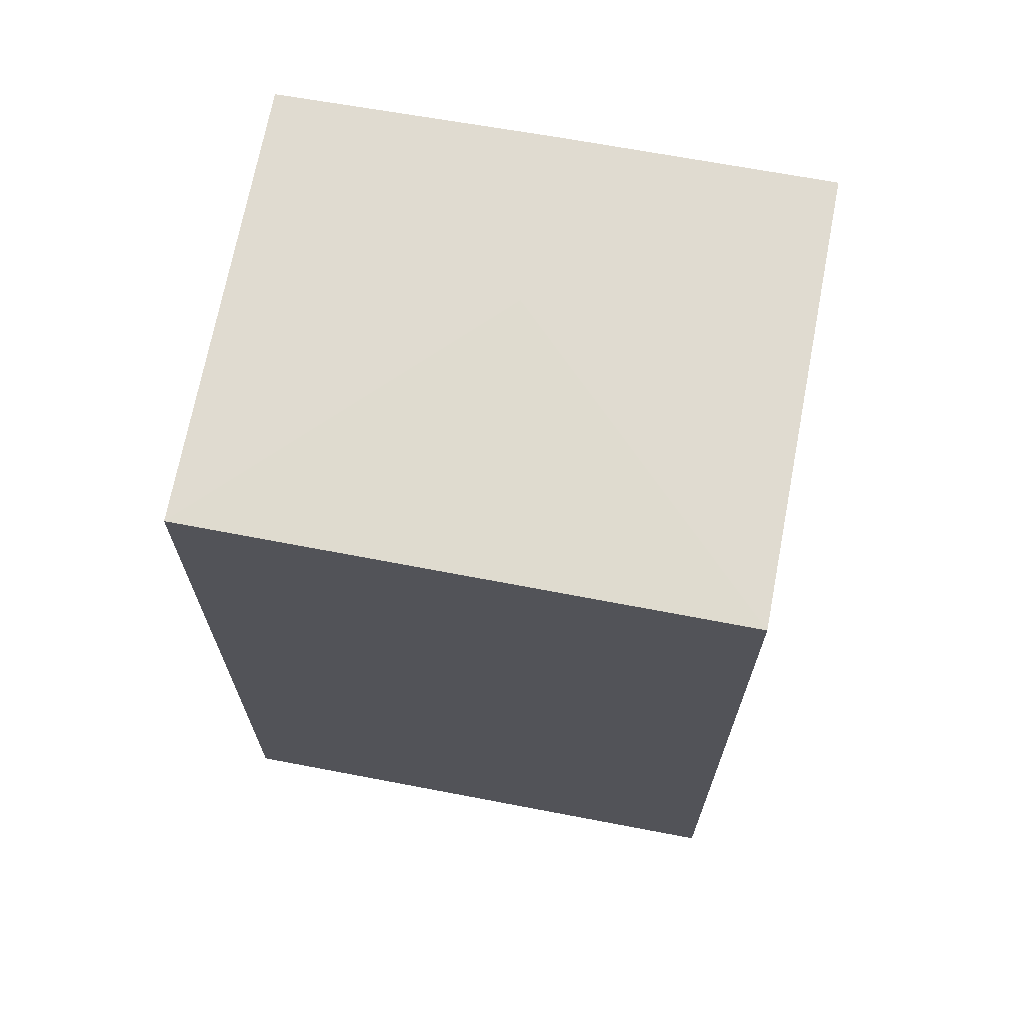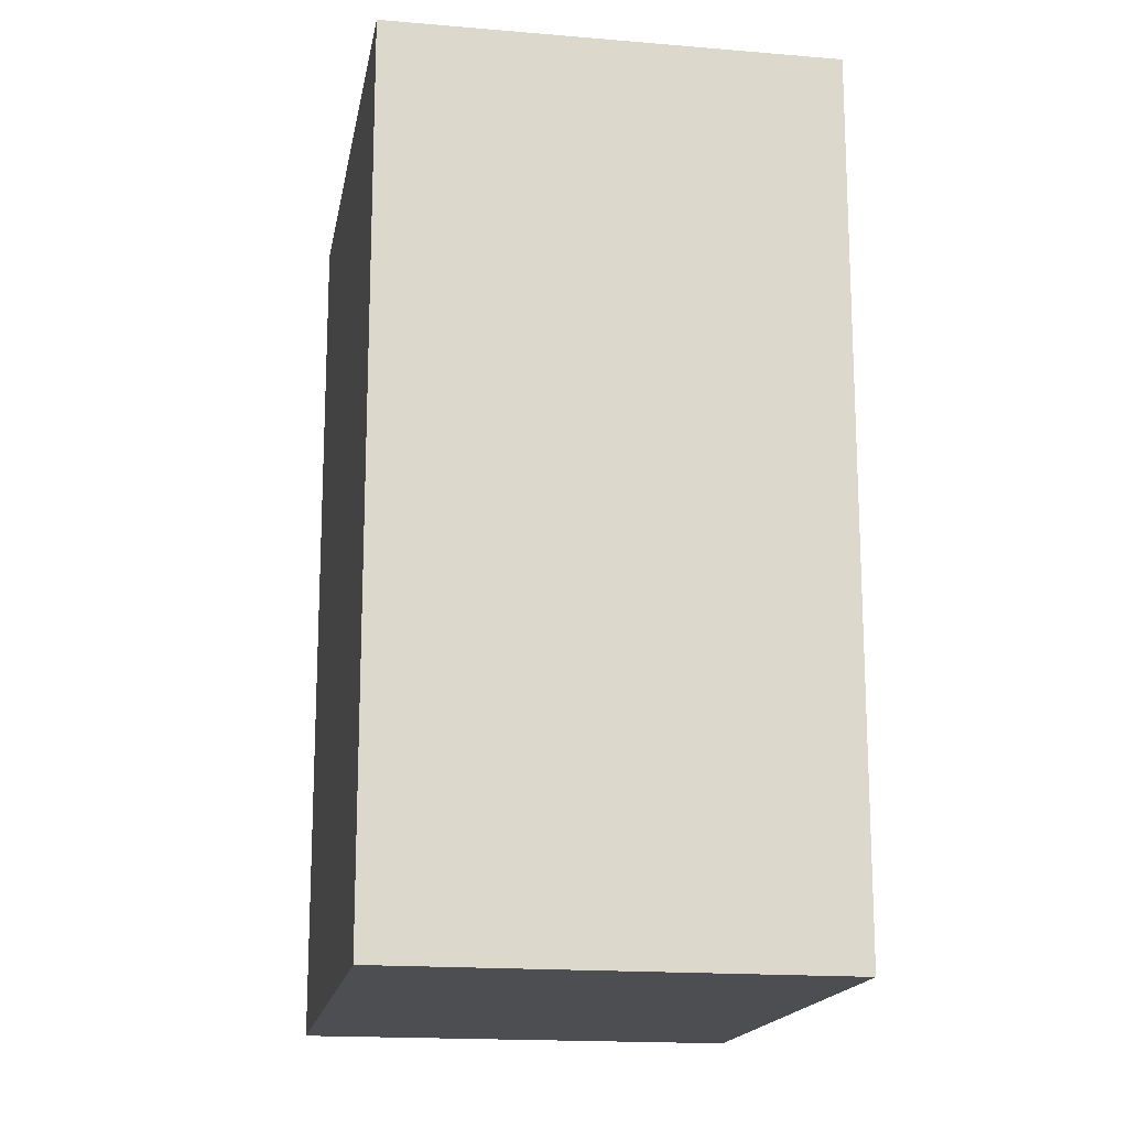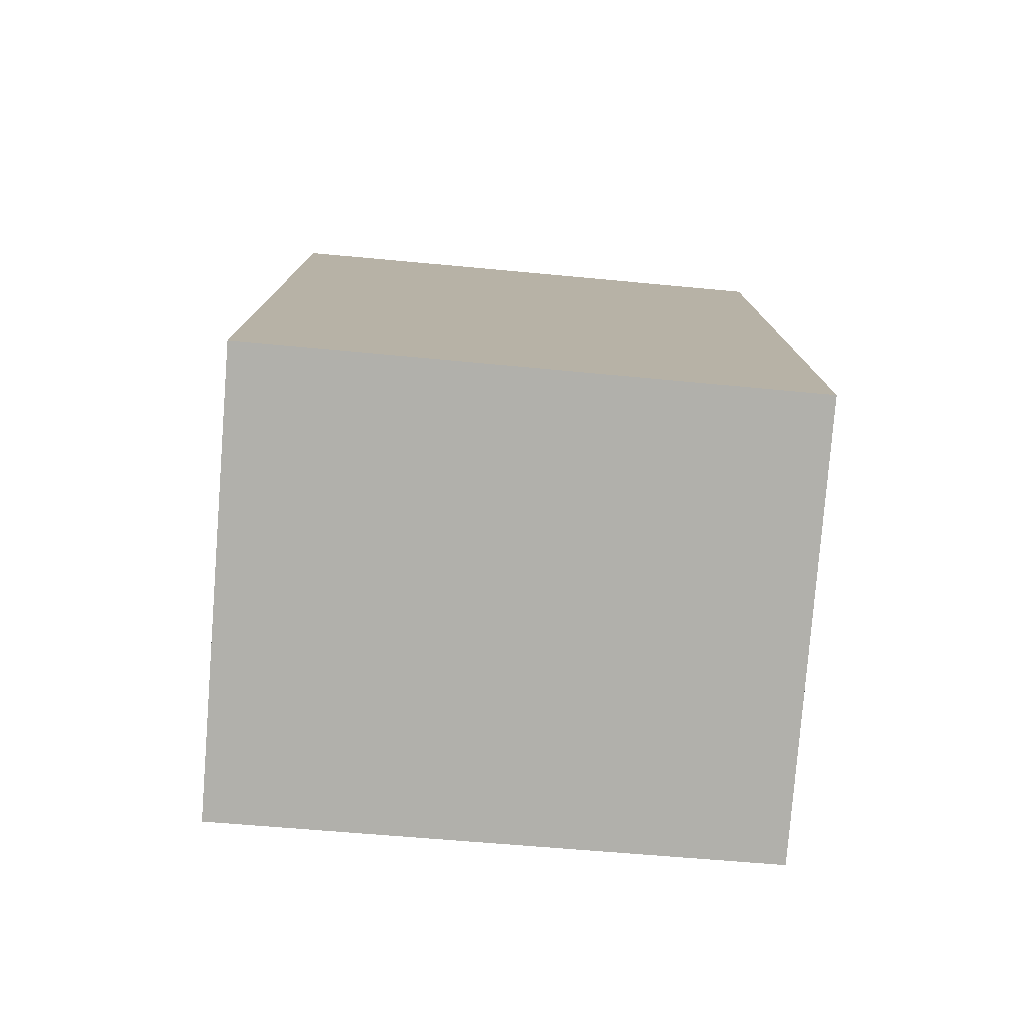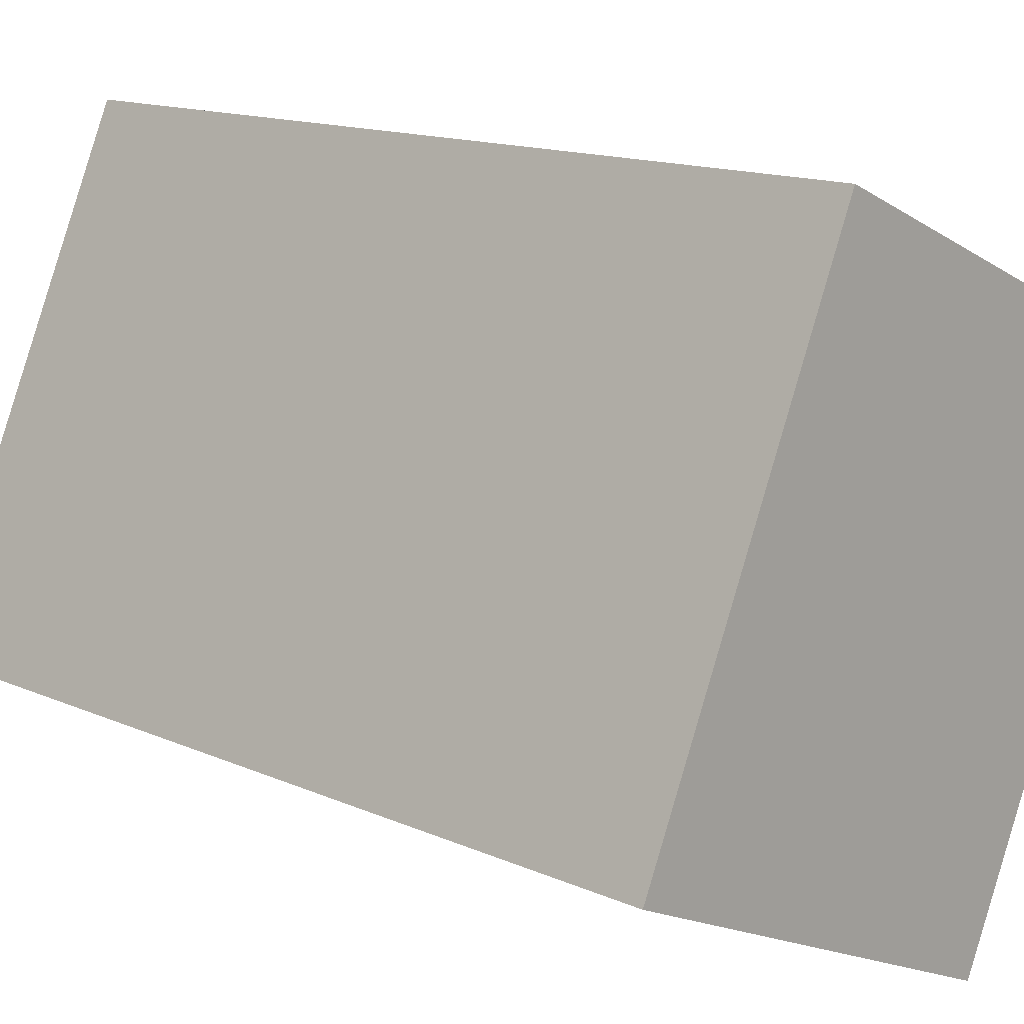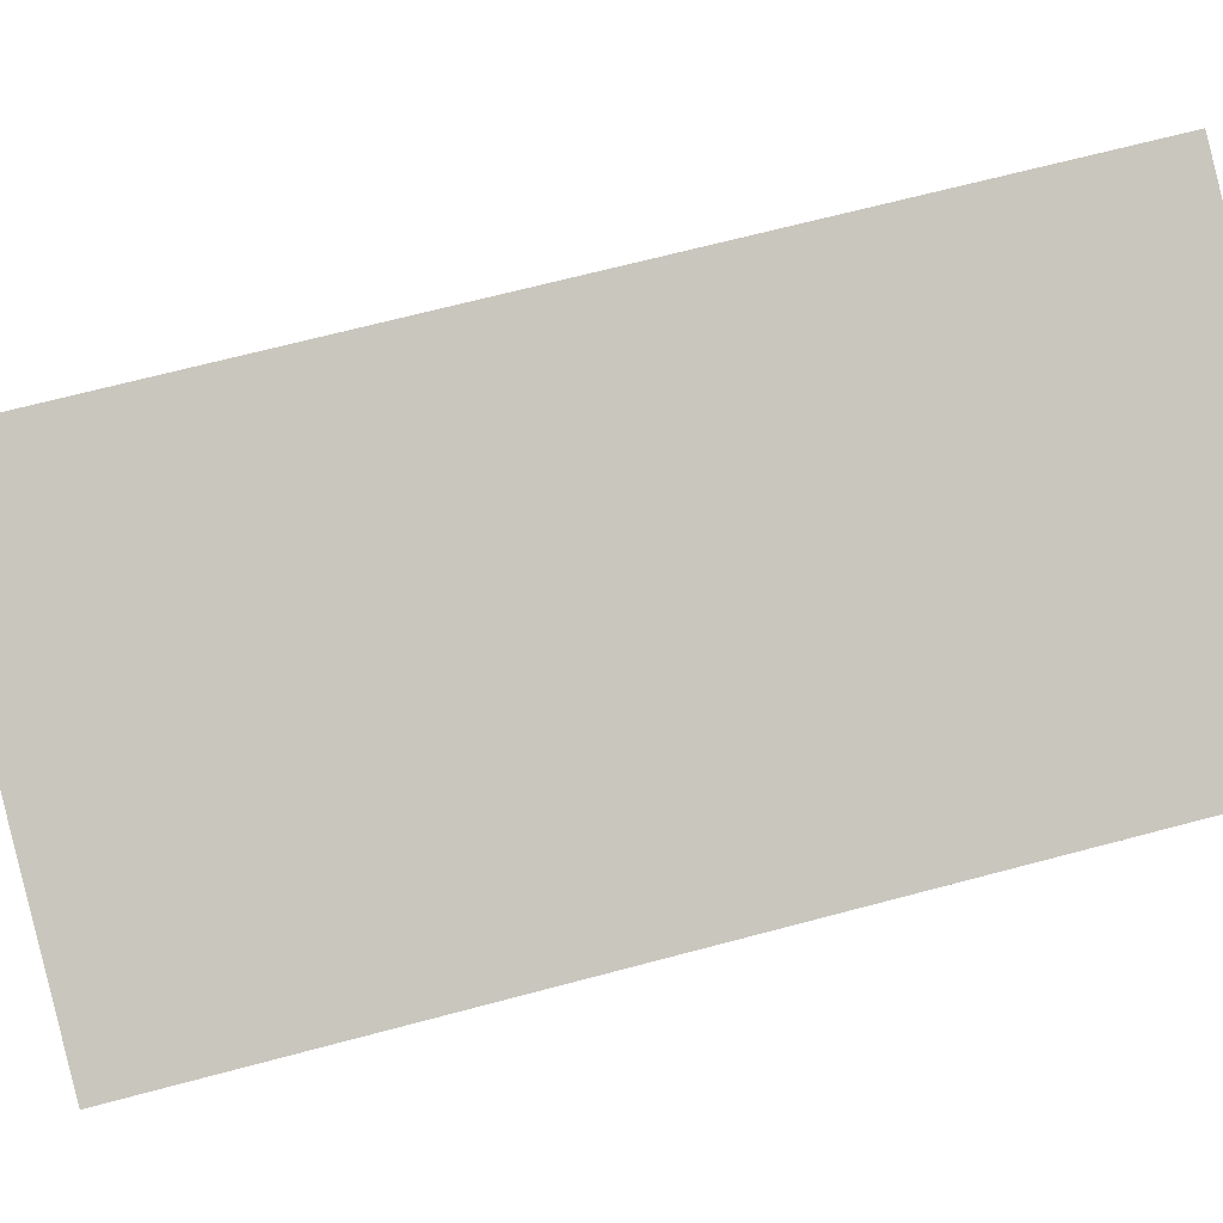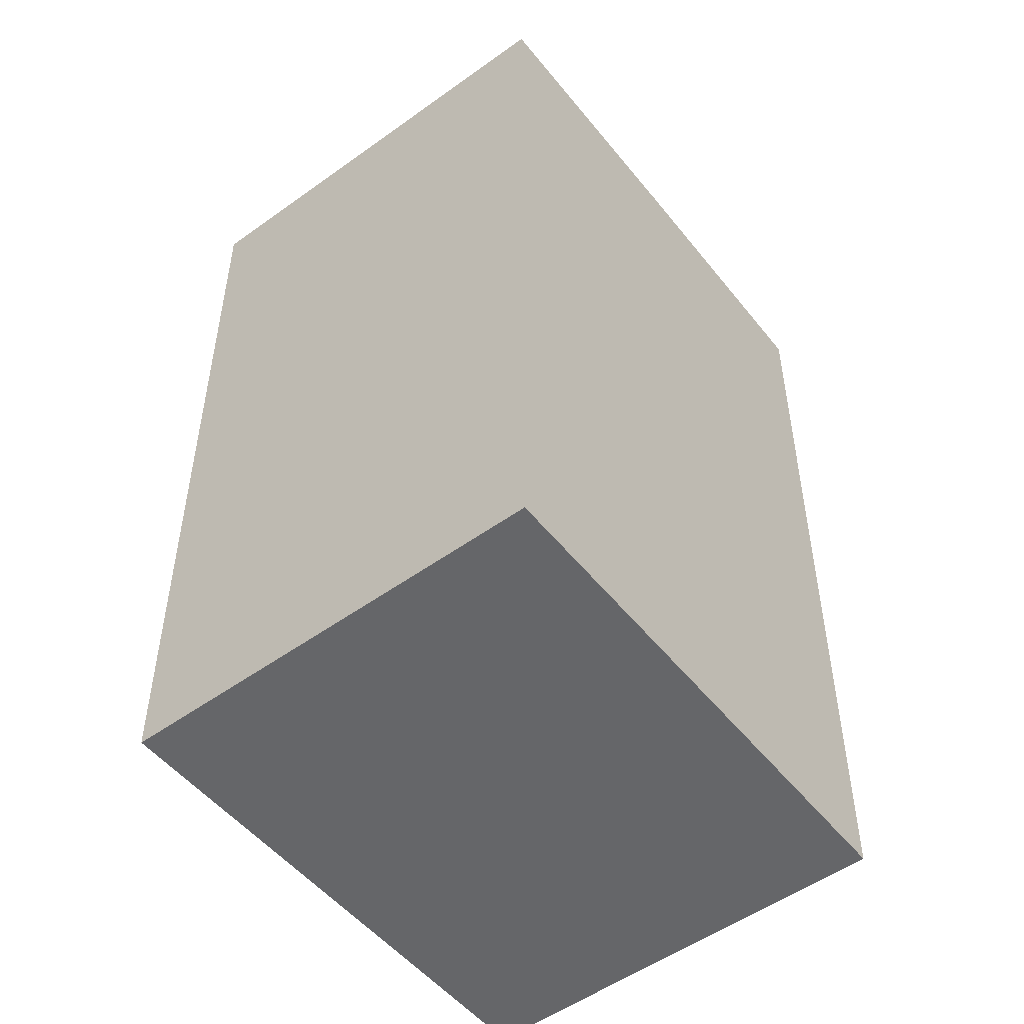
<metadata>
{"format":"obj","ext":"obj","renderer":"f3d","projection":"perspective","resolution":1024,"background":"white","views":[{"elev":69.9,"azim":-55.2,"up":"+Y"},{"elev":-17.0,"azim":14.2,"up":"+Y"},{"elev":-78.4,"azim":109.5,"up":"+Y"},{"elev":14.0,"azim":-45.5,"up":"+Z"},{"elev":66.3,"azim":74.9,"up":"+Z"},{"elev":-51.8,"azim":62.0,"up":"+Y"}]}
</metadata>
<code>
v  12.31 3.353e-16 -5.475
v  17.14 -6.411e-16 10.47
v  10.41 2.836e-16 -4.632
v  19.21 -5.846e-16 9.547
v  6.724 -9.248e-16 15.1
v  0 0 0
v  12.31 26.73 -5.476
v  13.78 26.81 2.918
v  15.76 26.81 2.035
v  10.42 26.73 -4.633
v  17.14 26.73 10.47
v  19.21 26.73 9.546
v  10.92 26.81 4.191
v  0.000571 26.73 -0.0008464
v  6.725 26.73 15.1
g defaultobject
f 1 2 3
f 2 1 4
f 3 5 6
f 5 3 2
f 7 8 9
f 8 7 10
f 9 11 12
f 11 9 8
f 13 14 15
f 10 13 8
f 13 10 14
f 8 15 11
f 15 8 13
f 10 1 3
f 1 10 7
f 7 4 1
f 4 7 12
f 12 7 9
f 4 11 2
f 11 4 12
f 15 6 5
f 6 15 14
f 14 3 6
f 3 14 10
f 2 15 5
f 15 2 11

</code>
